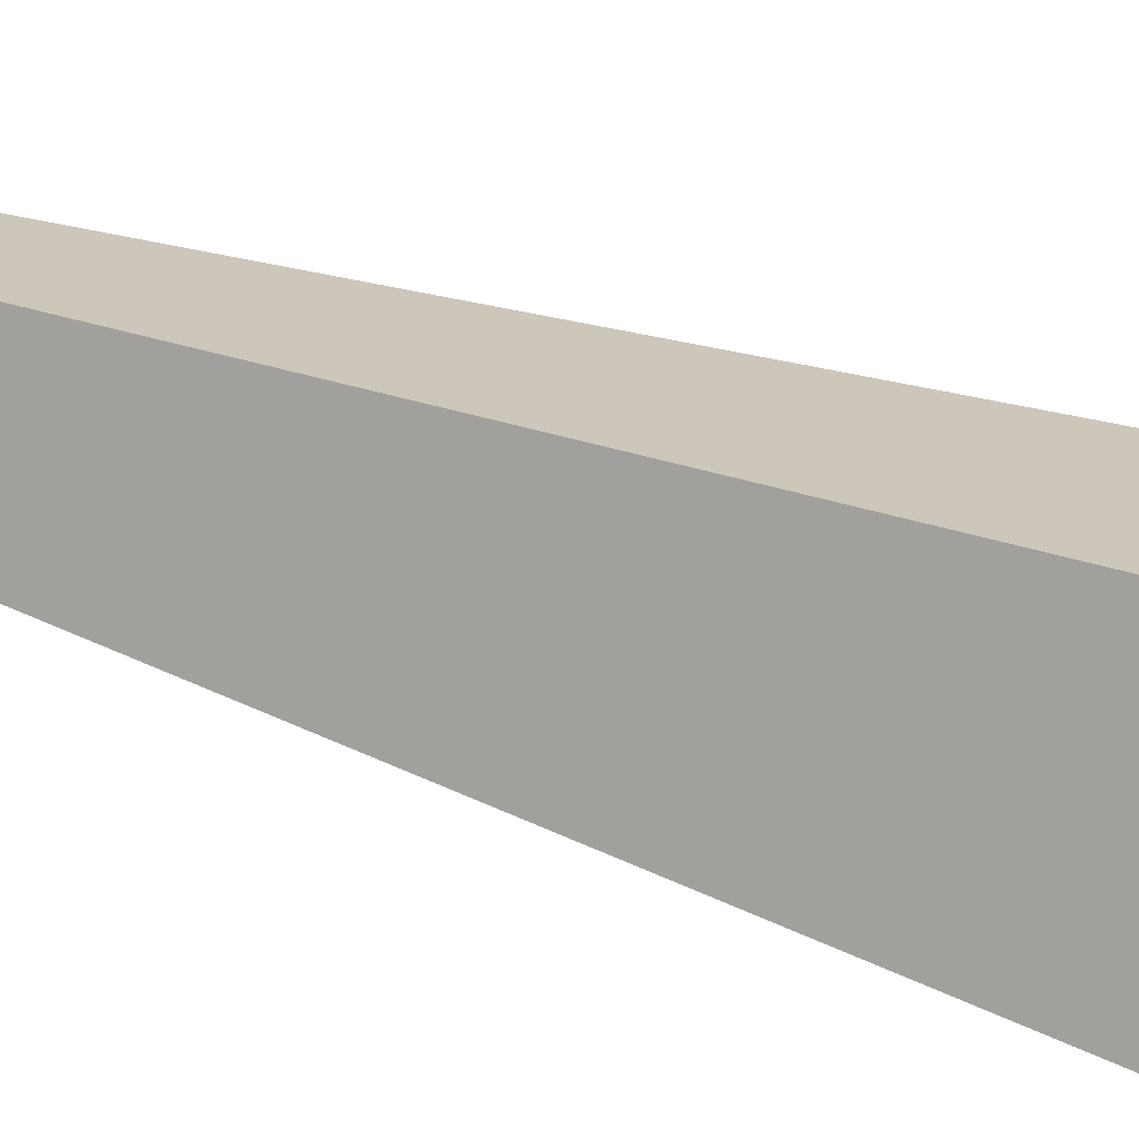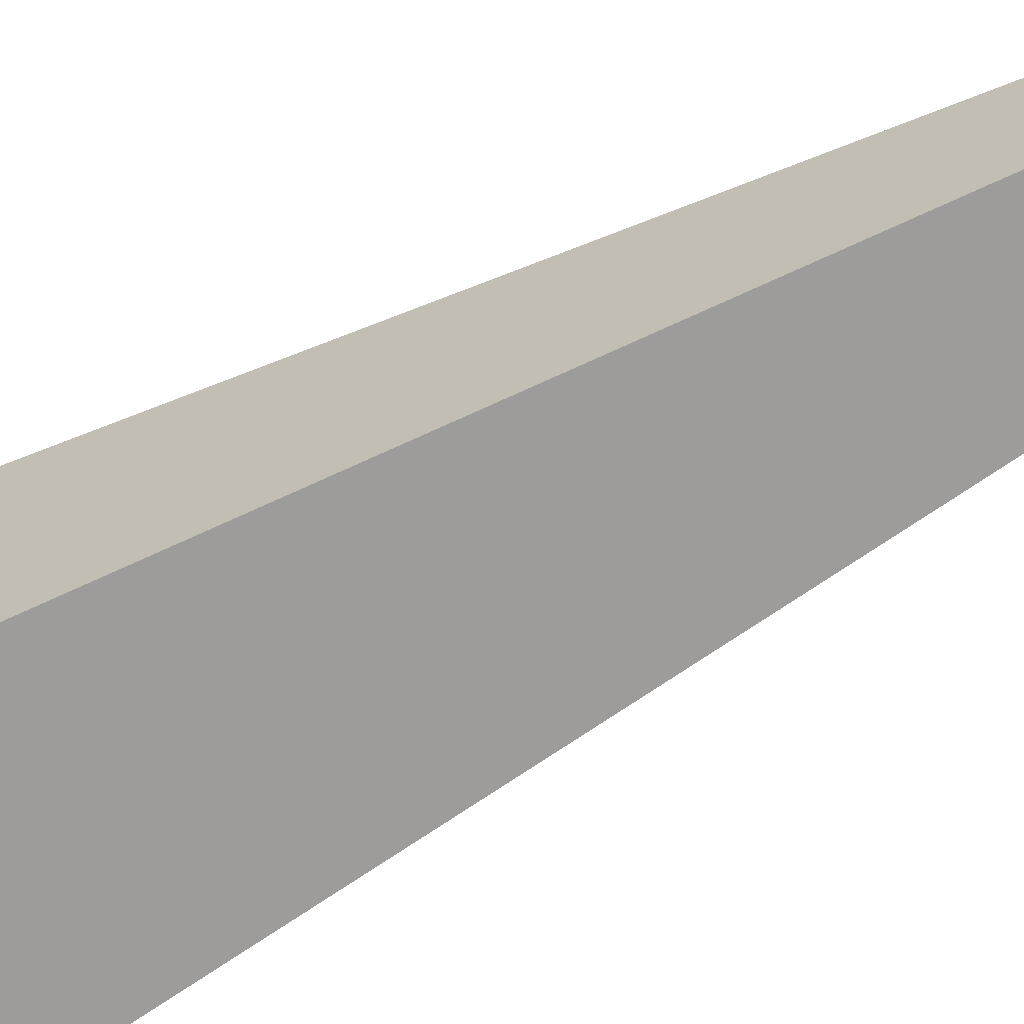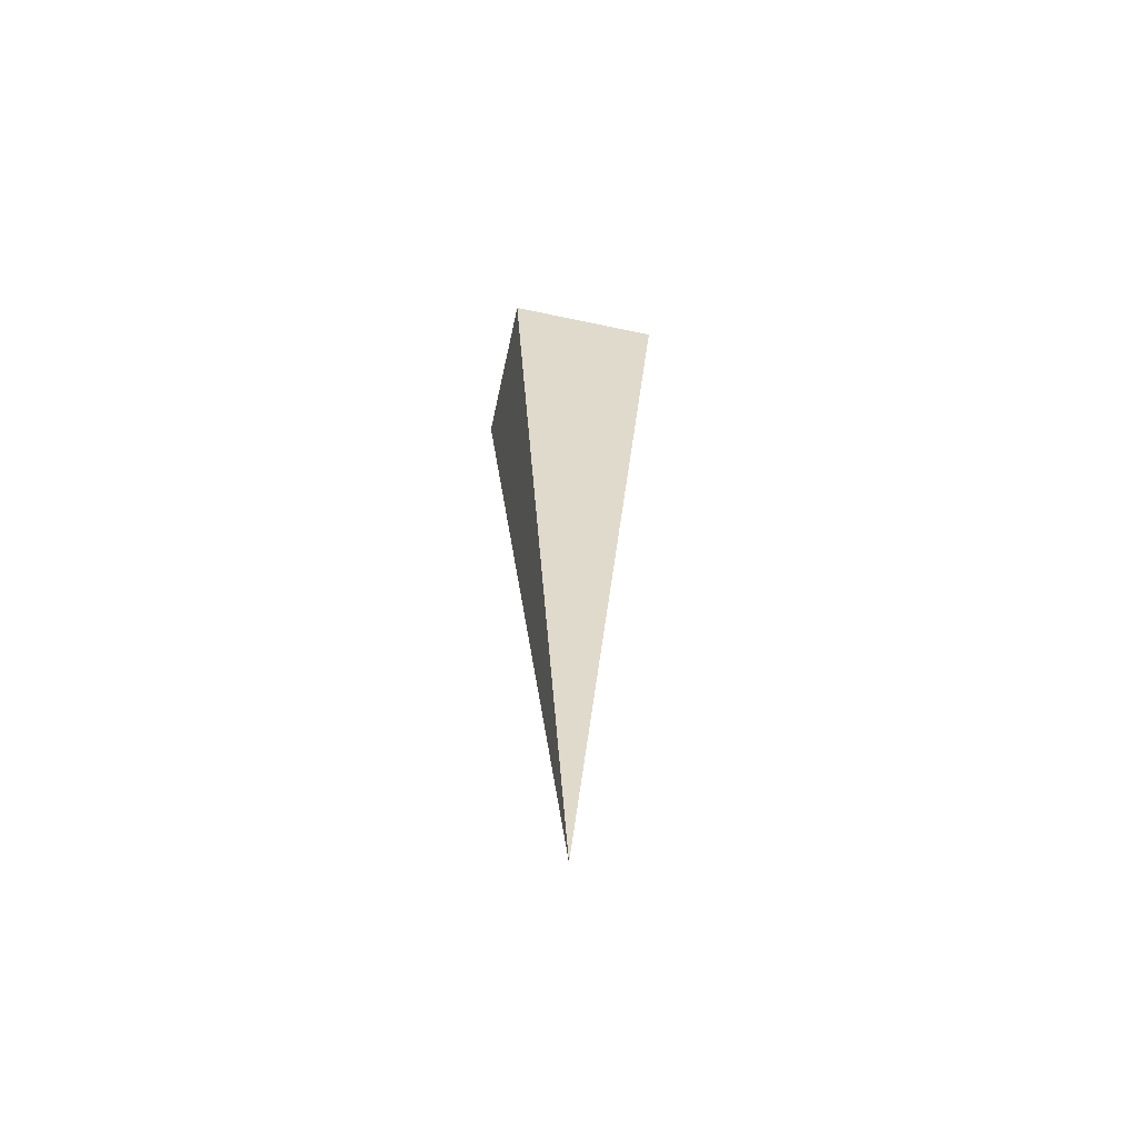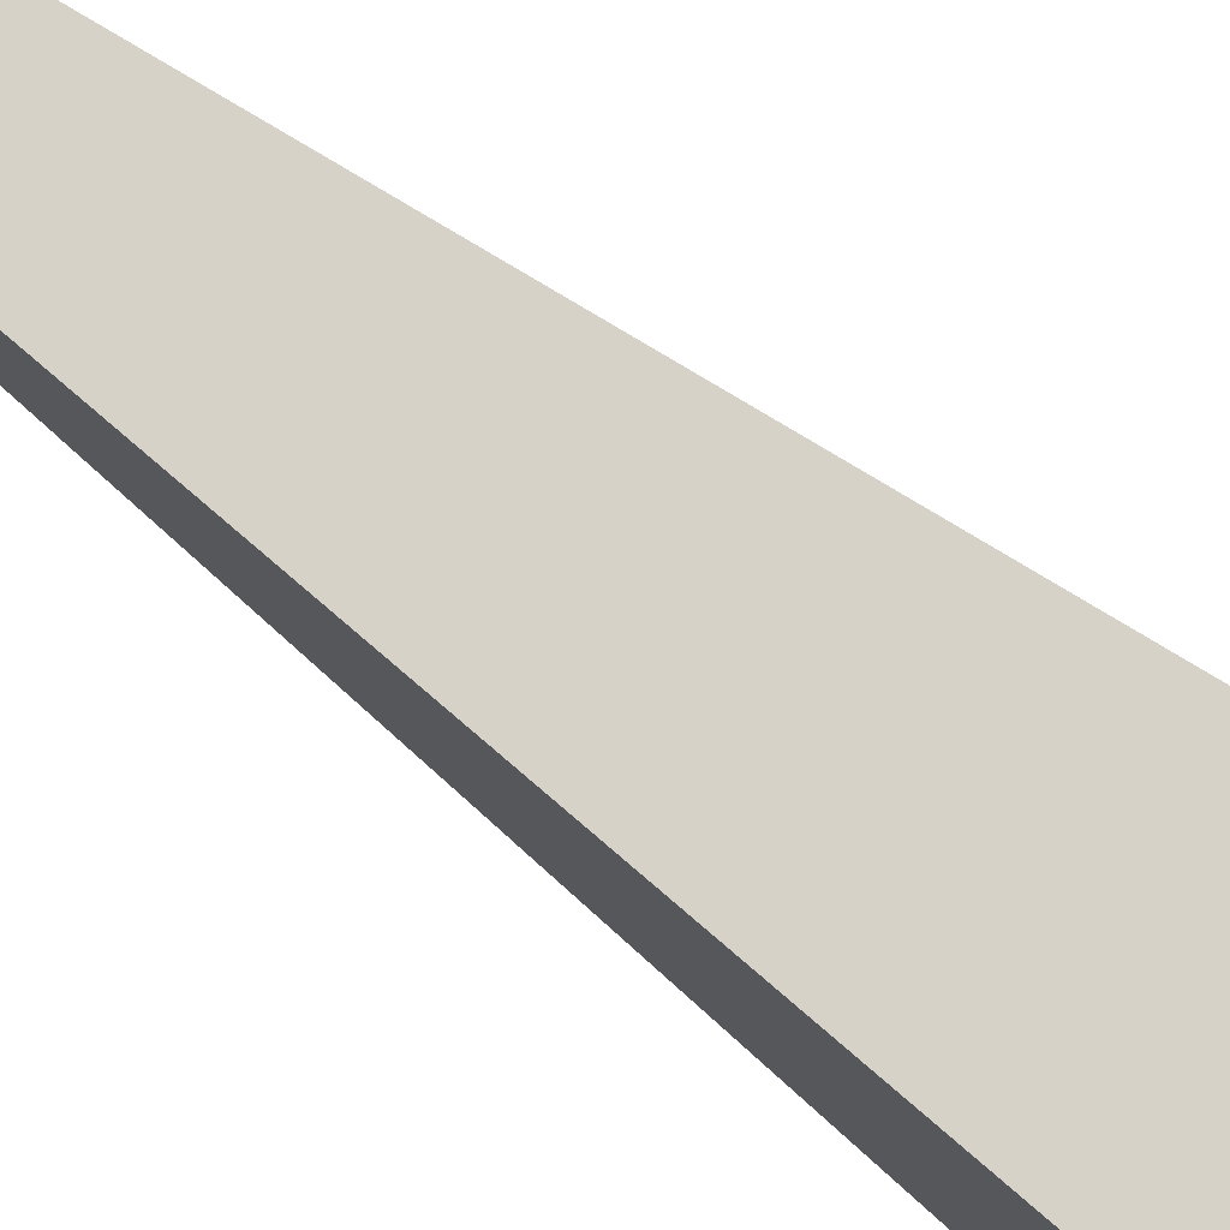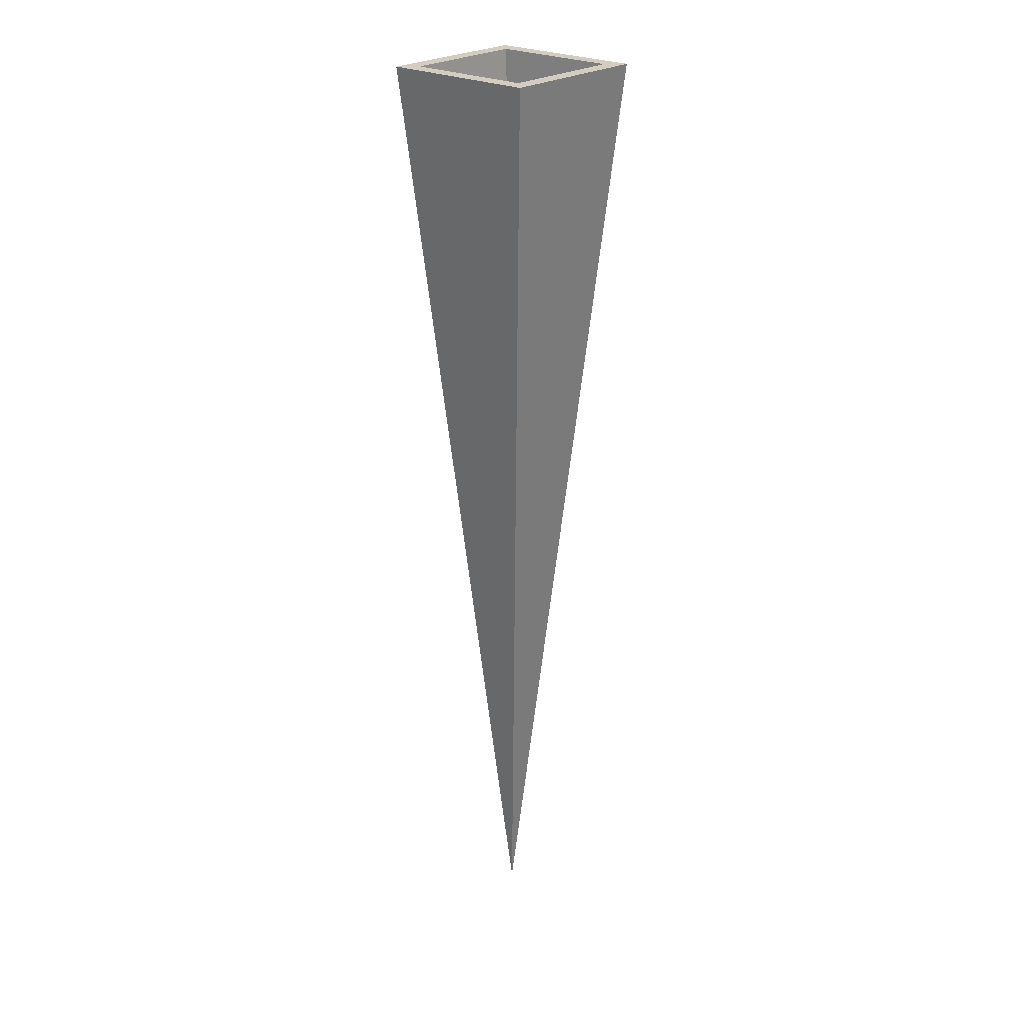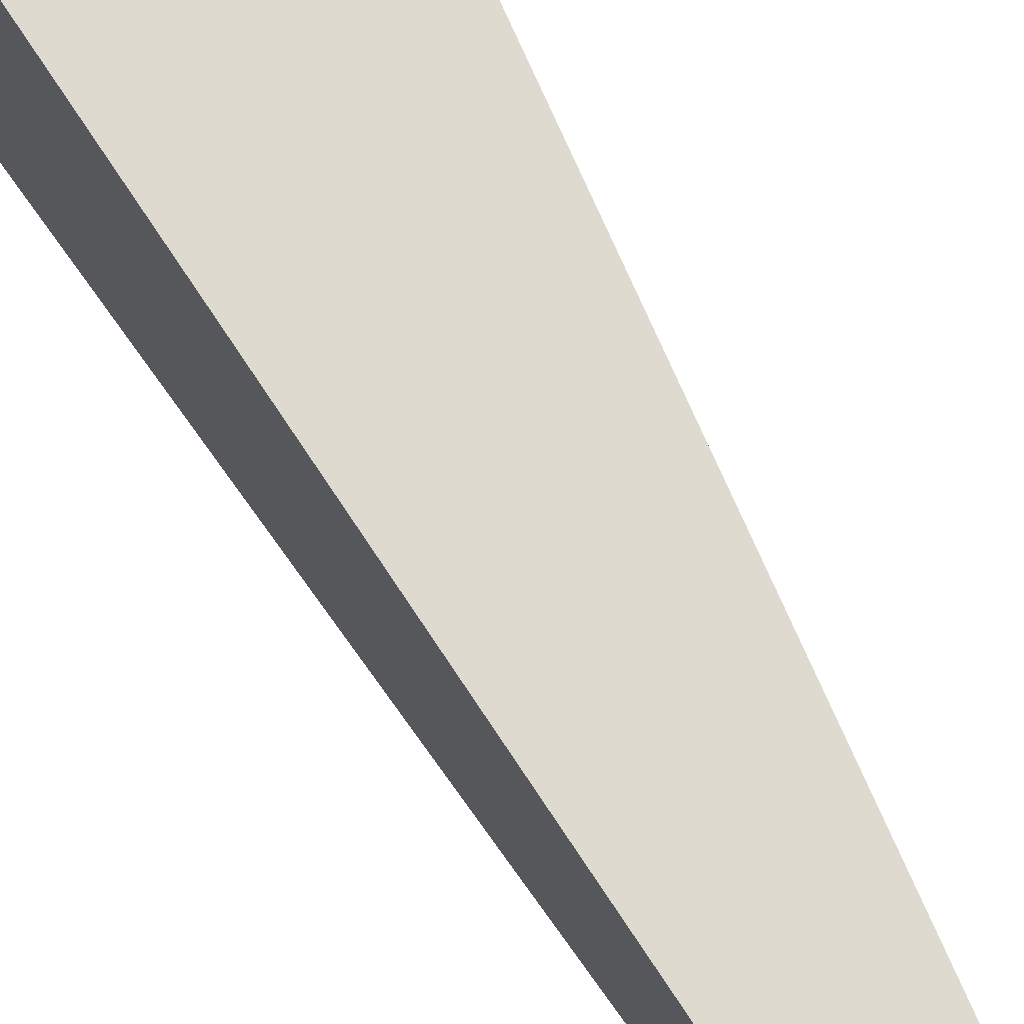
<metadata>
{"format":"obj","ext":"obj","renderer":"f3d","projection":"perspective","resolution":1024,"background":"white","views":[{"elev":-71.1,"azim":72.6,"up":"+Z"},{"elev":-67.5,"azim":-61.5,"up":"+Z"},{"elev":-62.2,"azim":77.8,"up":"+Y"},{"elev":78.3,"azim":126.7,"up":"+Z"},{"elev":24.7,"azim":41.3,"up":"+Y"},{"elev":67.0,"azim":-28.5,"up":"+Z"}]}
</metadata>
<code>
o Grid
v -0.000358 0.00074 6.1e-05
v -0.000294 0.00074 6.1e-05
v -0.000229 0.00074 6.1e-05
v -0.000165 0.00074 6.1e-05
v -0.0001 0.00074 6.1e-05
v -3.5e-05 0.00074 6.1e-05
v 2.9e-05 0.00074 6.1e-05
v 9.4e-05 0.00074 6.1e-05
v 0.000158 0.00074 6.1e-05
v 0.000223 0.00074 6.1e-05
v 0.000287 0.00074 6.1e-05
v -0.000358 0.00074 -4e-06
v -0.000294 0.00074 -4e-06
v -0.000229 0.00074 -4e-06
v -0.000165 0.00074 -4e-06
v -0.0001 0.00074 -4e-06
v -3.5e-05 0.00074 -4e-06
v 2.9e-05 0.00074 -4e-06
v 9.4e-05 0.00074 -4e-06
v 0.000158 0.00074 -4e-06
v 0.000223 0.00074 -4e-06
v 0.000287 0.00074 -4e-06
v -0.000358 0.00074 -6.8e-05
v -0.000294 0.00074 -6.8e-05
v 0.8 12.05 -0.6003
v -0.8 12.05 -0.6003
v -1 12.05 -0.6003
v 1 12.05 -0.4003
v 0.8 12.05 -0.4003
v -0.8 12.05 -0.4003
v -1 12.05 -0.4003
v 0.000223 0.00074 -6.8e-05
v 0.000287 0.00074 -6.8e-05
v -0.000358 0.00074 -0.000133
v -0.000294 0.00074 -0.000133
v 1 12.05 -0.2003
v 0.8 12.05 -0.2003
v -0.8 12.05 -0.2003
v -1 12.05 -0.2003
v 1 12.05 -0.000262
v 0.8 12.05 -0.000262
v -0.8 12.05 -0.000262
v 0.000223 0.00074 -0.000133
v 0.000287 0.00074 -0.000133
v -0.000358 0.00074 -0.000197
v -0.000294 0.00074 -0.000197
v -1 12.05 -0.000262
v 1 12.05 0.1997
v 0.8 12.05 0.1997
v -0.8 12.05 0.1997
v -1 12.05 0.1997
v 1 12.05 0.3997
v 0.8 12.05 0.3997
v 0.000223 0.00074 -0.000197
v 0.000287 0.00074 -0.000197
v -0.000358 0.00074 -0.000262
v -0.000294 0.00074 -0.000262
v -0.8 12.05 0.3997
v -1 12.05 0.3997
v 1 12.05 0.5997
v 0.8 12.05 0.5997
v -0.8 12.05 0.5997
v -1 12.05 0.5997
v 1 12.05 0.7997
v 0.000223 0.00074 -0.000262
v 0.000287 0.00074 -0.000262
v -0.000358 0.00074 -0.000326
v -0.000294 0.00074 -0.000326
v 0.8 12.05 0.7997
v 0.6 12.05 0.7997
v 0.4 12.05 0.7997
v 0.2 12.05 0.7997
v -3.5e-05 12.05 0.7997
v -0.2 12.05 0.7997
v -0.4 12.05 0.7997
v 0.000223 0.00074 -0.000326
v 0.000287 0.00074 -0.000326
v -0.000358 0.00074 -0.000391
v -0.000294 0.00074 -0.000391
v -0.6 12.05 0.7997
v -0.8 12.05 0.7997
v -1 12.05 0.7997
v 1 12.05 0.9997
v 0.8 12.05 0.9997
v 0.6 12.05 0.9997
v 0.4 12.05 0.9997
v 0.000223 0.00074 -0.000391
v 0.000287 0.00074 -0.000391
v -0.000358 0.00074 -0.000455
v -0.000294 0.00074 -0.000455
v 0.2 12.05 0.9997
v -3.5e-05 12.05 0.9997
v -0.2 12.05 0.9997
v -0.4 12.05 0.9997
v -0.6 12.05 0.9997
v -0.8 12.05 0.9997
v -1 12.05 0.9997
v 0.000223 0.00074 -0.000455
v 0.000287 0.00074 -0.000455
v -0.000358 0.00074 -0.00052
v -0.000294 0.00074 -0.00052
v -0.000229 0.00074 -0.00052
v -0.000165 0.00074 -0.00052
v -0.0001 0.00074 -0.00052
v -3.5e-05 0.00074 -0.00052
v 2.9e-05 0.00074 -0.00052
v 9.4e-05 0.00074 -0.00052
v 0.000158 0.00074 -0.00052
v 0.000223 0.00074 -0.00052
v 0.000287 0.00074 -0.00052
v -0.000358 0.00074 -0.000584
v -0.000294 0.00074 -0.000584
v -0.000229 0.00074 -0.000584
v -0.000165 0.00074 -0.000584
v -0.0001 0.00074 -0.000584
v -3.5e-05 0.00074 -0.000584
v 2.9e-05 0.00074 -0.000584
v 9.4e-05 0.00074 -0.000584
v 0.000158 0.00074 -0.000584
v 0.000223 0.00074 -0.000584
v 0.000287 0.00074 -0.000584
v 1 12.05 -0.6003
v -1 12.05 -0.8003
v -0.8 12.05 -0.8003
v -0.6 12.05 -0.8003
v -0.4 12.05 -0.8003
v -0.2 12.05 -0.8003
v -3.5e-05 12.05 -0.8003
v 0.2 12.05 -0.8003
v 0.4 12.05 -0.8003
v 0.6 12.05 -0.8003
v 0.8 12.05 -0.8003
v 1 12.05 -0.8003
v -1 12.05 -1
v -0.8 12.05 -1
v -0.6 12.05 -1
v -0.4 12.05 -1
v -0.2 12.05 -1
v -3.5e-05 12.05 -1
v 0.2 12.05 -1
v 0.4 12.05 -1
v 0.6 12.05 -1
v 0.8 12.05 -1
v 1 12.05 -1
f 1 12 13 2
f 2 13 14 3
f 3 14 15 4
f 4 15 16 5
f 5 16 17 6
f 6 17 18 7
f 7 18 19 8
f 8 19 20 9
f 9 20 21 10
f 10 21 22 11
f 12 23 24 13
f 108 109 132 131
f 5 6 92 93
f 54 43 53 49
f 107 108 131 130
f 4 5 93 94
f 15 14 80 75
f 110 121 144 133
f 120 119 142 143
f 21 32 33 22
f 23 34 35 24
f 16 15 75 74
f 109 98 25 132
f 57 68 38 42
f 67 56 47 39
f 121 120 143 144
f 106 107 130 129
f 55 66 40 48
f 3 4 94 95
f 32 43 44 33
f 34 45 46 35
f 105 106 129 128
f 65 54 49 41
f 68 79 30 38
f 14 13 81 80
f 13 24 62 81
f 119 118 141 142
f 78 67 39 31
f 23 12 82 63
f 43 54 55 44
f 45 56 57 46
f 104 105 128 127
f 2 3 95 96
f 118 117 140 141
f 66 77 36 40
f 132 133 144 143
f 131 132 143 142
f 130 131 142 141
f 129 130 141 140
f 54 65 66 55
f 56 67 68 57
f 128 129 140 139
f 127 128 139 138
f 126 127 138 137
f 125 126 137 136
f 124 125 136 135
f 123 124 135 134
f 25 122 133 132
f 27 26 124 123
f 65 76 77 66
f 67 78 79 68
f 29 28 122 25
f 31 30 26 27
f 37 36 28 29
f 39 38 30 31
f 41 40 36 37
f 47 42 38 39
f 49 48 40 41
f 51 50 42 47
f 76 87 88 77
f 78 89 90 79
f 53 52 48 49
f 59 58 50 51
f 61 60 52 53
f 63 62 58 59
f 69 64 60 61
f 82 81 62 63
f 84 83 64 69
f 85 84 69 70
f 87 98 99 88
f 89 100 101 90
f 86 85 70 71
f 91 86 71 72
f 92 91 72 73
f 93 92 73 74
f 94 93 74 75
f 95 94 75 80
f 96 95 80 81
f 97 96 81 82
f 98 109 110 99
f 100 111 112 101
f 101 112 113 102
f 102 113 114 103
f 103 114 115 104
f 104 115 116 105
f 105 116 117 106
f 106 117 118 107
f 107 118 119 108
f 108 119 120 109
f 109 120 121 110
f 44 55 48 52
f 99 110 133 122
f 17 16 74 73
f 56 45 51 47
f 111 100 123 134
f 6 7 91 92
f 46 57 42 50
f 43 32 61 53
f 98 87 29 25
f 112 111 134 135
f 18 17 73 72
f 33 44 52 60
f 88 99 122 28
f 7 8 86 91
f 113 112 135 136
f 45 34 59 51
f 100 89 27 123
f 19 18 72 71
f 114 113 136 137
f 35 46 50 58
f 32 21 69 61
f 90 101 124 26
f 8 9 85 86
f 87 76 37 29
f 115 114 137 138
f 22 33 60 64
f 20 19 71 70
f 77 88 28 36
f 101 102 125 124
f 9 10 84 85
f 116 115 138 139
f 34 23 63 59
f 89 78 31 27
f 12 1 97 82
f 102 103 126 125
f 24 35 58 62
f 79 90 26 30
f 21 20 70 69
f 1 2 96 97
f 76 65 41 37
f 117 116 139 140
f 10 11 83 84
f 103 104 127 126
f 11 22 64 83

</code>
